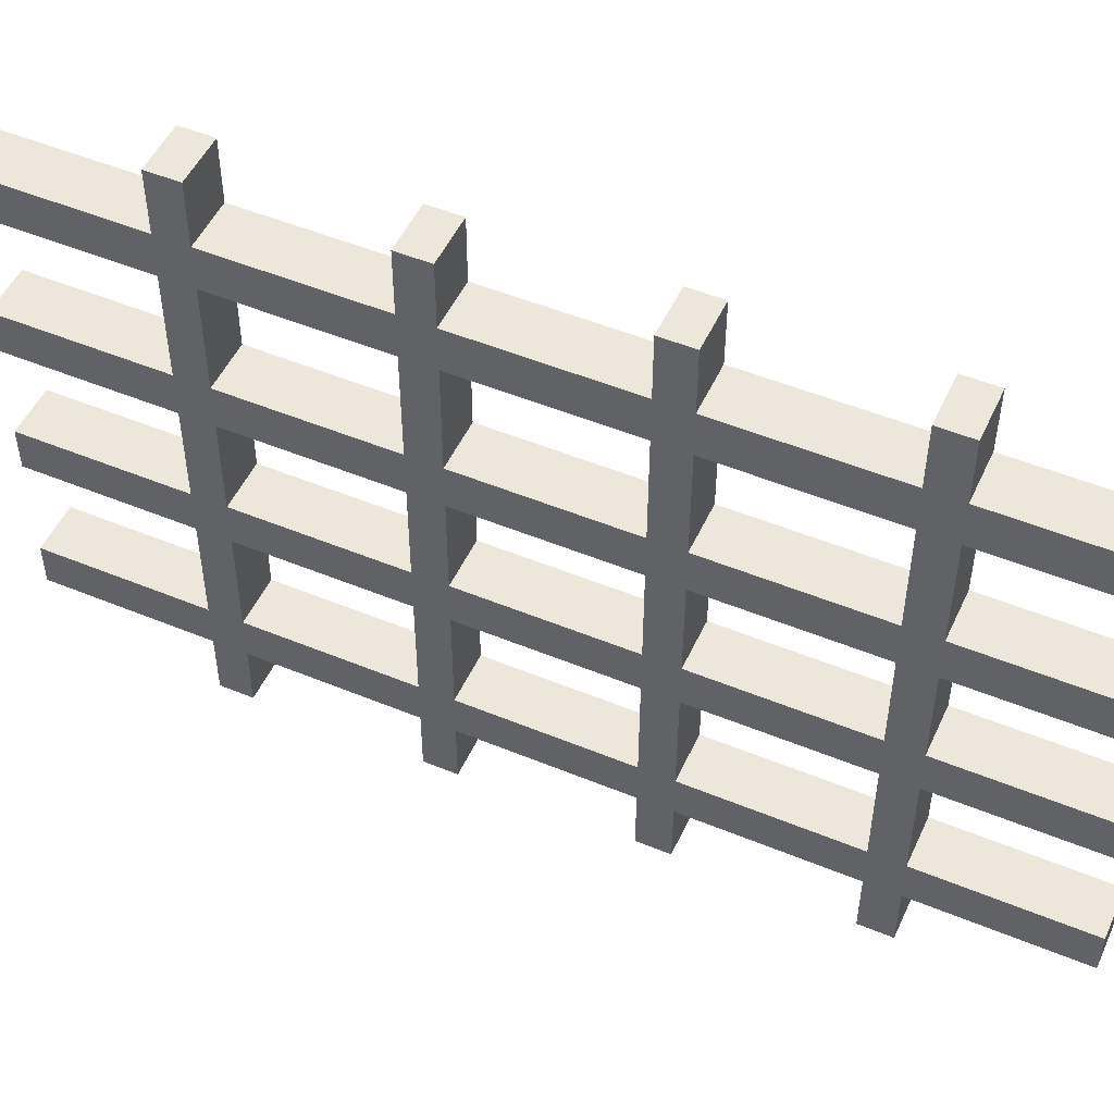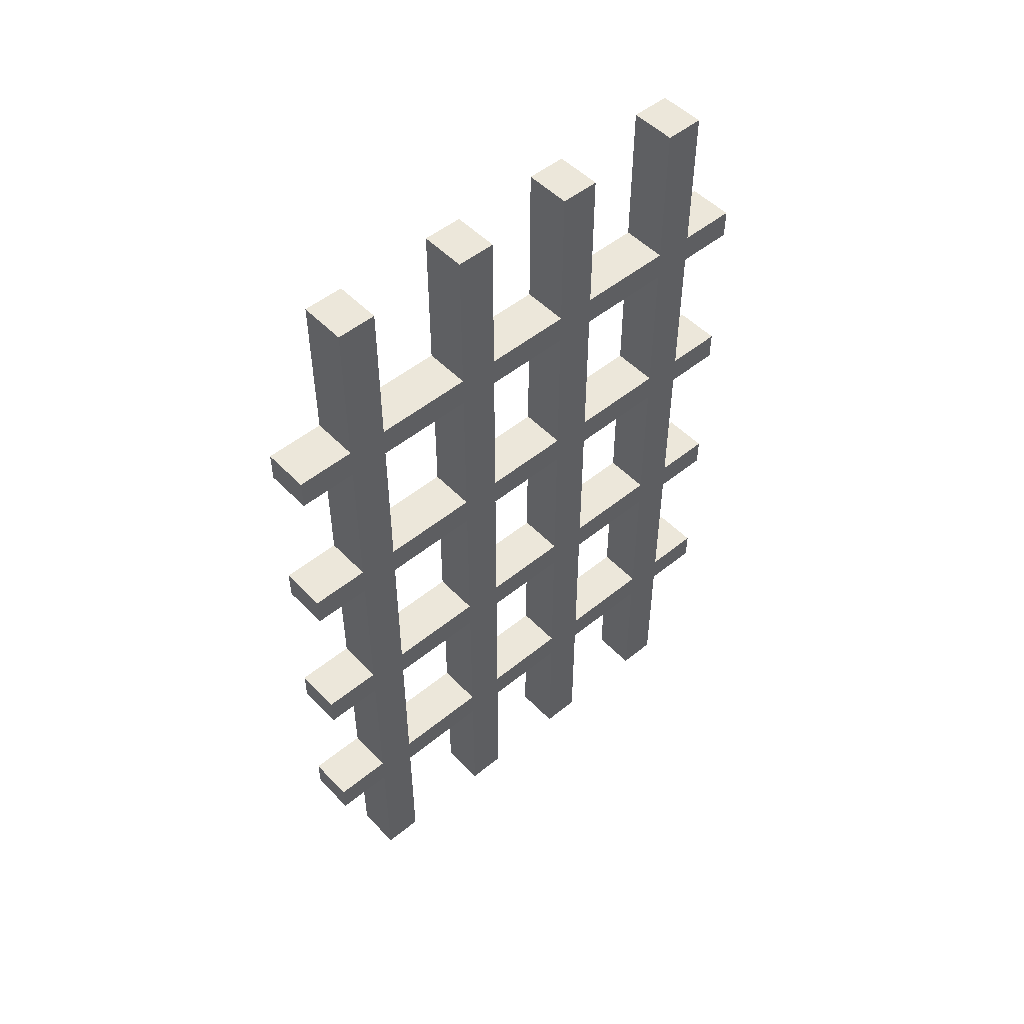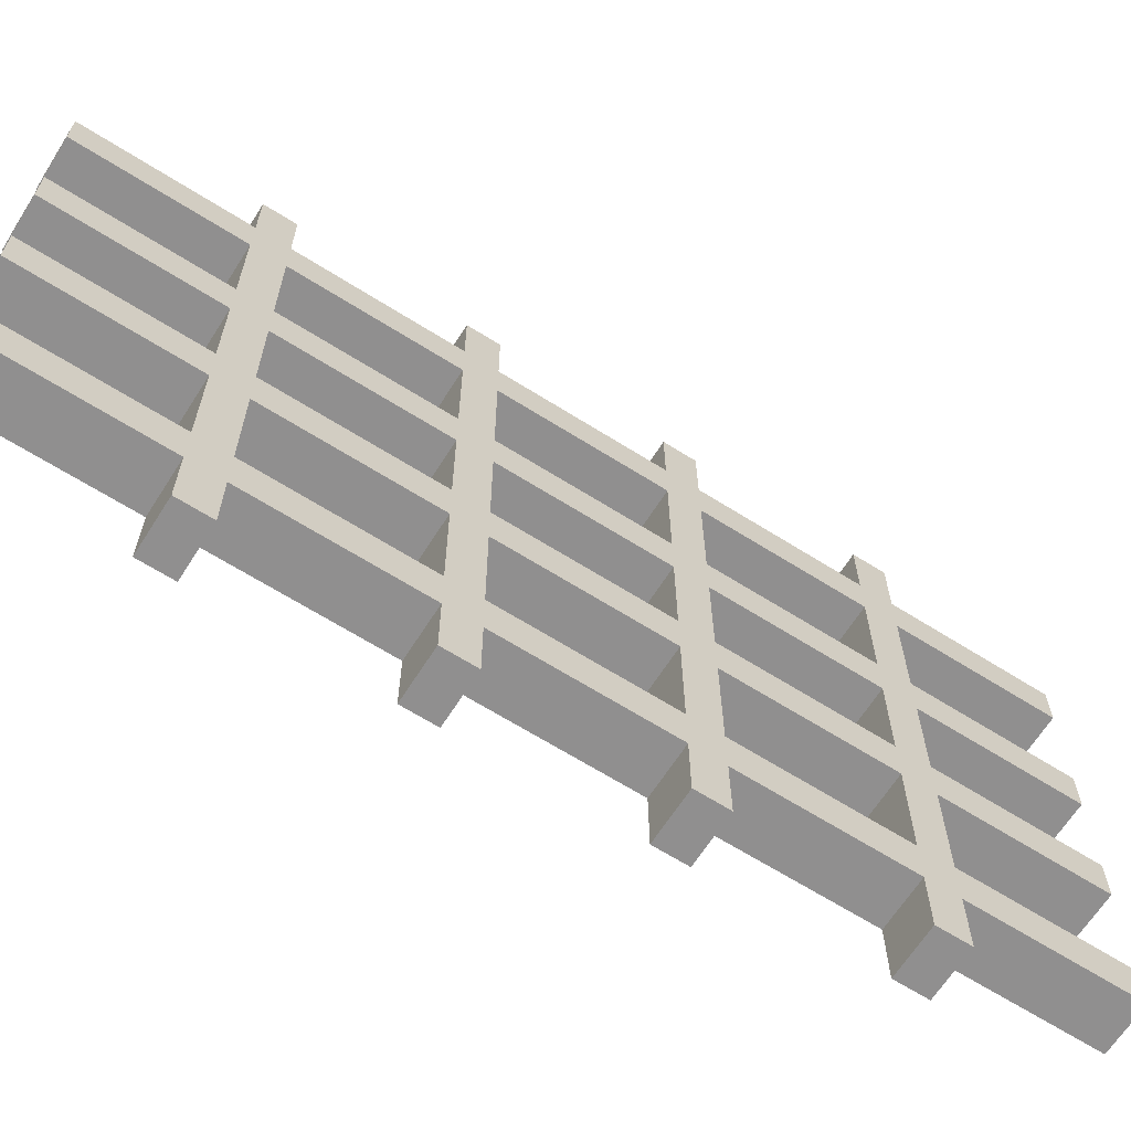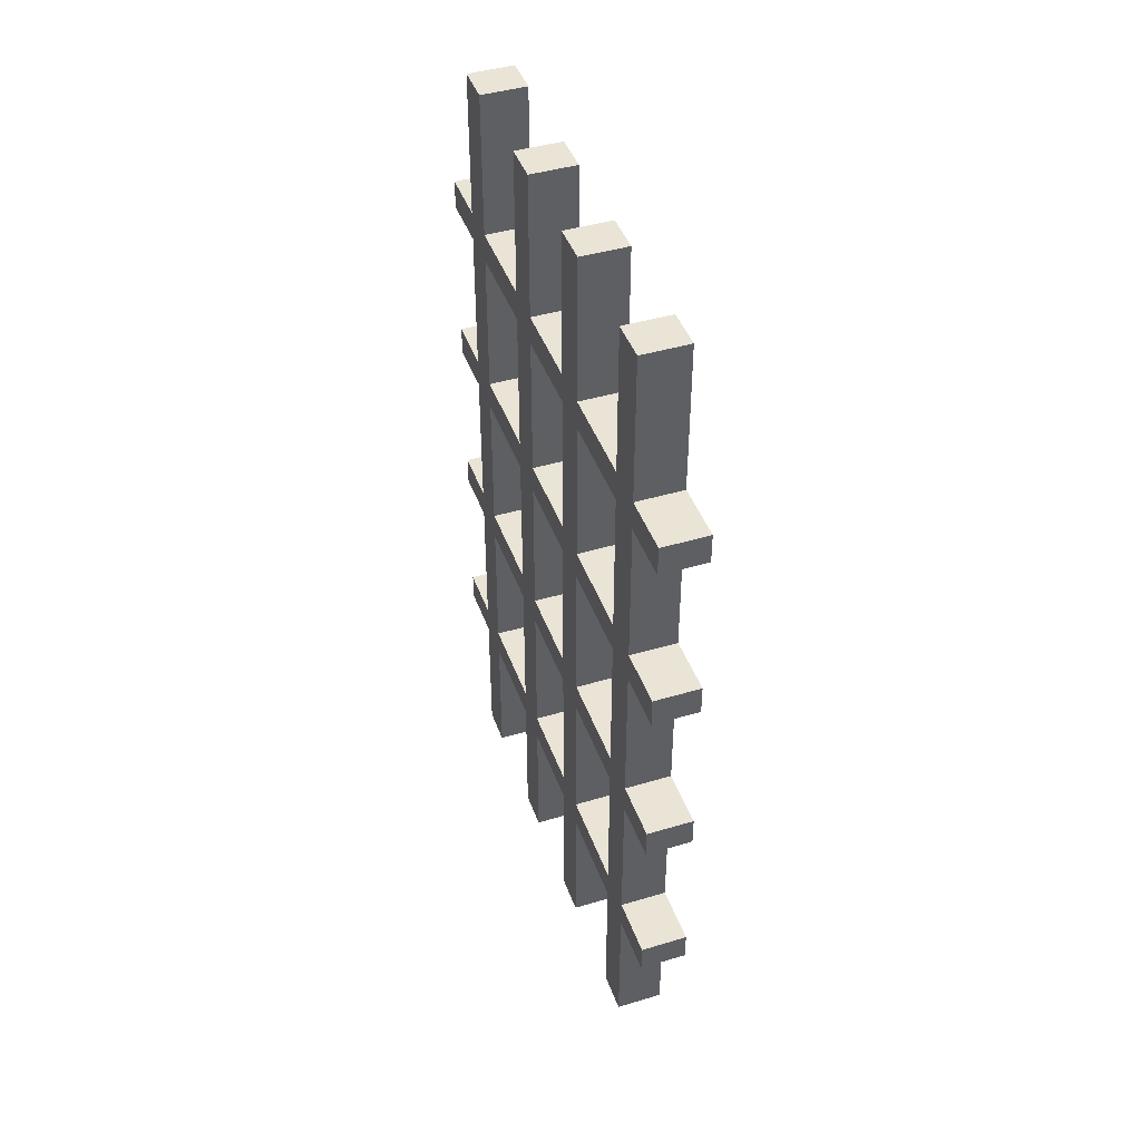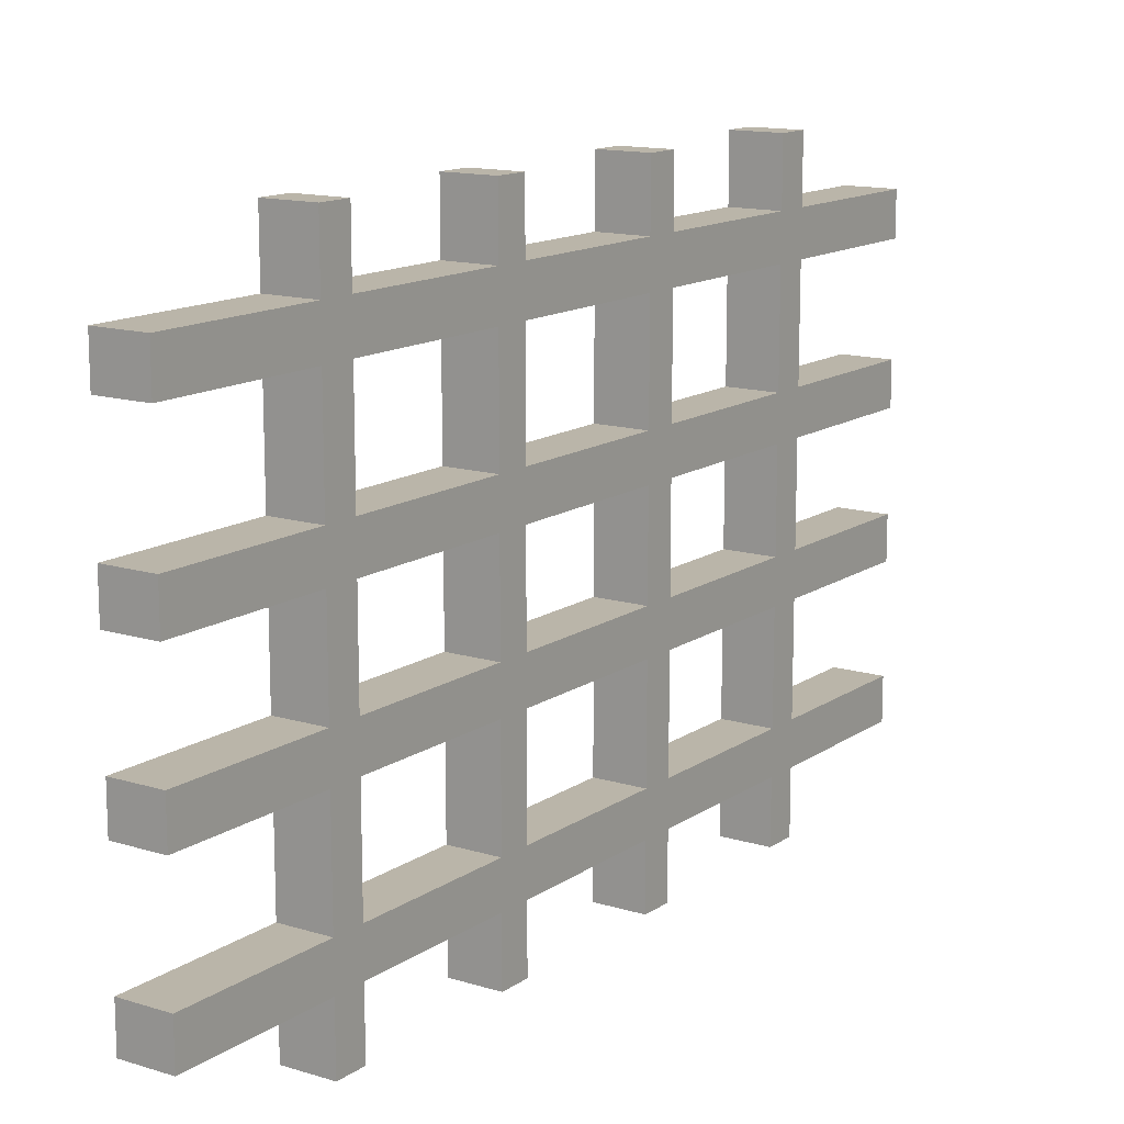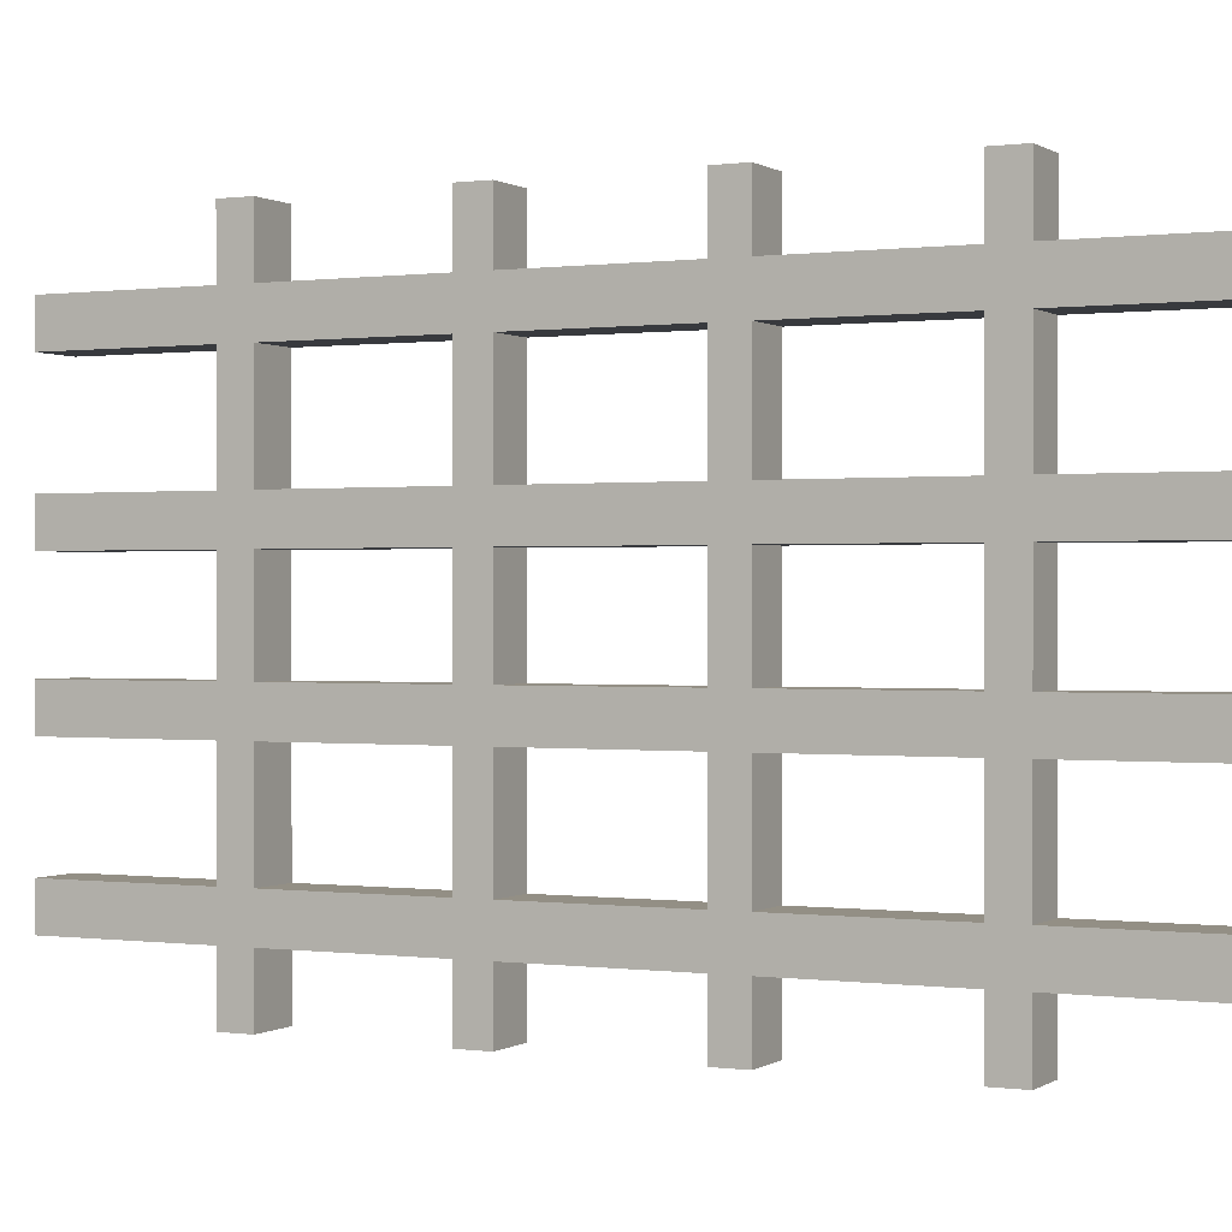
<metadata>
{"format":"obj","ext":"obj","renderer":"f3d","projection":"perspective","resolution":1024,"background":"white","views":[{"elev":50.6,"azim":-65.7,"up":"+Z"},{"elev":50.5,"azim":48.2,"up":"+Y"},{"elev":-65.4,"azim":-122.4,"up":"+Z"},{"elev":43.9,"azim":160.7,"up":"+Y"},{"elev":13.7,"azim":34.5,"up":"+Z"},{"elev":0.2,"azim":116.3,"up":"+Z"}]}
</metadata>
<code>
o Bars_Cube.025
v -0.06473 -0.01371 0.6147
v -0.06473 0.4003 0.6147
v -0.06473 -0.01371 0.5048
v -0.06473 0.4003 0.5048
v 0.06473 -0.01371 0.6147
v 0.06473 0.4003 0.6147
v 0.06473 -0.01371 0.5048
v 0.06473 0.4003 0.5048
v -0.06473 0.4841 0.6147
v -0.06473 0.4841 0.5048
v 0.06473 0.4841 0.5048
v 0.06473 0.4841 0.6147
v -0.06473 0.9029 0.6147
v -0.06473 0.9029 0.5048
v 0.06473 0.9029 0.5048
v 0.06473 0.9029 0.6147
v -0.06473 0.9867 0.6147
v -0.06473 0.9867 0.5048
v 0.06473 0.9867 0.5048
v 0.06473 0.9867 0.6147
v -0.06473 1.405 0.6147
v -0.06473 1.405 0.5048
v 0.06473 1.405 0.5048
v 0.06473 1.405 0.6147
v -0.06473 1.489 0.6147
v -0.06473 1.489 0.5048
v 0.06473 1.489 0.5048
v 0.06473 1.489 0.6147
v -0.06473 1.908 0.6147
v -0.06473 1.908 0.5048
v 0.06473 1.908 0.5048
v 0.06473 1.908 0.6147
v -0.06473 1.992 0.6147
v -0.06473 1.992 0.5048
v 0.06473 1.992 0.5048
v 0.06473 1.992 0.6147
v -0.06473 2.411 0.6147
v -0.06473 2.411 0.5048
v 0.06473 2.411 0.5048
v 0.06473 2.411 0.6147
v 0.06473 0.4003 0.7754
v -0.06473 0.4003 0.7754
v 0.06473 0.4841 0.7754
v -0.06473 0.4841 0.7754
v 0.06473 0.9029 0.7754
v -0.06473 0.9029 0.7754
v 0.06473 0.9867 0.7754
v -0.06473 0.9867 0.7754
v 0.06473 1.405 0.7754
v -0.06473 1.405 0.7754
v 0.06473 1.489 0.7754
v -0.06473 1.489 0.7754
v 0.06473 1.908 0.7754
v -0.06473 1.908 0.7754
v 0.06473 1.992 0.7754
v -0.06473 1.992 0.7754
v -0.06473 -0.01371 0.1229
v -0.06473 0.4003 0.1229
v -0.06473 -0.01371 0.2328
v -0.06473 0.4003 0.2328
v 0.06473 -0.01371 0.1229
v 0.06473 0.4003 0.1229
v 0.06473 -0.01371 0.2328
v 0.06473 0.4003 0.2328
v -0.06473 0.4841 0.1229
v -0.06473 0.4841 0.2328
v 0.06473 0.4841 0.2328
v 0.06473 0.4841 0.1229
v -0.06473 0.9029 0.1229
v -0.06473 0.9029 0.2328
v 0.06473 0.9029 0.2328
v 0.06473 0.9029 0.1229
v -0.06473 0.9867 0.1229
v -0.06473 0.9867 0.2328
v 0.06473 0.9867 0.2328
v 0.06473 0.9867 0.1229
v -0.06473 1.405 0.1229
v -0.06473 1.405 0.2328
v 0.06473 1.405 0.2328
v 0.06473 1.405 0.1229
v -0.06473 1.489 0.1229
v -0.06473 1.489 0.2328
v 0.06473 1.489 0.2328
v 0.06473 1.489 0.1229
v -0.06473 1.908 0.1229
v -0.06473 1.908 0.2328
v 0.06473 1.908 0.2328
v 0.06473 1.908 0.1229
v -0.06473 1.992 0.1229
v -0.06473 1.992 0.2328
v 0.06473 1.992 0.2328
v 0.06473 1.992 0.1229
v -0.06473 2.411 0.1229
v -0.06473 2.411 0.2328
v 0.06473 2.411 0.2328
v 0.06473 2.411 0.1229
v -0.06473 0.4003 0.3688
v 0.06473 0.4003 0.3688
v -0.06473 0.4841 0.3688
v 0.06473 0.4841 0.3688
v -0.06473 0.9029 0.3688
v 0.06473 0.9029 0.3688
v -0.06473 0.9867 0.3688
v 0.06473 0.9867 0.3688
v -0.06473 1.405 0.3688
v 0.06473 1.405 0.3688
v -0.06473 1.489 0.3688
v 0.06473 1.489 0.3688
v -0.06473 1.908 0.3688
v 0.06473 1.908 0.3688
v -0.06473 1.992 0.3688
v 0.06473 1.992 0.3688
v -0.06473 -0.01371 -0.6147
v -0.06473 0.4003 -0.6147
v -0.06473 -0.01371 -0.5048
v -0.06473 0.4003 -0.5048
v 0.06473 -0.01371 -0.6147
v 0.06473 0.4003 -0.6147
v 0.06473 -0.01371 -0.5048
v 0.06473 0.4003 -0.5048
v -0.06473 0.4841 -0.6147
v -0.06473 0.4841 -0.5048
v 0.06473 0.4841 -0.5048
v 0.06473 0.4841 -0.6147
v -0.06473 0.9029 -0.6147
v -0.06473 0.9029 -0.5048
v 0.06473 0.9029 -0.5048
v 0.06473 0.9029 -0.6147
v -0.06473 0.9867 -0.6147
v -0.06473 0.9867 -0.5048
v 0.06473 0.9867 -0.5048
v 0.06473 0.9867 -0.6147
v -0.06473 1.405 -0.6147
v -0.06473 1.405 -0.5048
v 0.06473 1.405 -0.5048
v 0.06473 1.405 -0.6147
v -0.06473 1.489 -0.6147
v -0.06473 1.489 -0.5048
v 0.06473 1.489 -0.5048
v 0.06473 1.489 -0.6147
v -0.06473 1.908 -0.6147
v -0.06473 1.908 -0.5048
v 0.06473 1.908 -0.5048
v 0.06473 1.908 -0.6147
v -0.06473 1.992 -0.6147
v -0.06473 1.992 -0.5048
v 0.06473 1.992 -0.5048
v 0.06473 1.992 -0.6147
v -0.06473 2.411 -0.6147
v -0.06473 2.411 -0.5048
v 0.06473 2.411 -0.5048
v 0.06473 2.411 -0.6147
v 0.06473 0.4003 -0.7754
v -0.06473 0.4003 -0.7754
v 0.06473 0.4841 -0.7754
v -0.06473 0.4841 -0.7754
v 0.06473 0.9029 -0.7754
v -0.06473 0.9029 -0.7754
v 0.06473 0.9867 -0.7754
v -0.06473 0.9867 -0.7754
v 0.06473 1.405 -0.7754
v -0.06473 1.405 -0.7754
v 0.06473 1.489 -0.7754
v -0.06473 1.489 -0.7754
v 0.06473 1.908 -0.7754
v -0.06473 1.908 -0.7754
v 0.06473 1.992 -0.7754
v -0.06473 1.992 -0.7754
v -0.06473 -0.01371 -0.1229
v -0.06473 0.4003 -0.1229
v -0.06473 -0.01371 -0.2328
v -0.06473 0.4003 -0.2328
v 0.06473 -0.01371 -0.1229
v 0.06473 0.4003 -0.1229
v 0.06473 -0.01371 -0.2328
v 0.06473 0.4003 -0.2328
v -0.06473 0.4841 -0.1229
v -0.06473 0.4841 -0.2328
v 0.06473 0.4841 -0.2328
v 0.06473 0.4841 -0.1229
v -0.06473 0.9029 -0.1229
v -0.06473 0.9029 -0.2328
v 0.06473 0.9029 -0.2328
v 0.06473 0.9029 -0.1229
v -0.06473 0.9867 -0.1229
v -0.06473 0.9867 -0.2328
v 0.06473 0.9867 -0.2328
v 0.06473 0.9867 -0.1229
v -0.06473 1.405 -0.1229
v -0.06473 1.405 -0.2328
v 0.06473 1.405 -0.2328
v 0.06473 1.405 -0.1229
v -0.06473 1.489 -0.1229
v -0.06473 1.489 -0.2328
v 0.06473 1.489 -0.2328
v 0.06473 1.489 -0.1229
v -0.06473 1.908 -0.1229
v -0.06473 1.908 -0.2328
v 0.06473 1.908 -0.2328
v 0.06473 1.908 -0.1229
v -0.06473 1.992 -0.1229
v -0.06473 1.992 -0.2328
v 0.06473 1.992 -0.2328
v 0.06473 1.992 -0.1229
v -0.06473 2.411 -0.1229
v -0.06473 2.411 -0.2328
v 0.06473 2.411 -0.2328
v 0.06473 2.411 -0.1229
v -0.06473 0.4003 -0.3688
v 0.06473 0.4003 -0.3688
v -0.06473 0.4841 -0.3688
v 0.06473 0.4841 -0.3688
v -0.06473 0.9029 -0.3688
v 0.06473 0.9029 -0.3688
v -0.06473 0.9867 -0.3688
v 0.06473 0.9867 -0.3688
v -0.06473 1.405 -0.3688
v 0.06473 1.405 -0.3688
v -0.06473 1.489 -0.3688
v 0.06473 1.489 -0.3688
v -0.06473 1.908 -0.3688
v 0.06473 1.908 -0.3688
v -0.06473 1.992 -0.3688
v 0.06473 1.992 -0.3688
v 0.06473 0.4003 1e-06
v -0.06473 0.4003 1e-06
v 0.06473 0.4841 1e-06
v -0.06473 0.4841 1e-06
v 0.06473 0.9029 1e-06
v -0.06473 0.9029 1e-06
v 0.06473 0.9867 1e-06
v -0.06473 0.9867 1e-06
v 0.06473 1.405 1e-06
v -0.06473 1.405 1e-06
v 0.06473 1.489 1e-06
v -0.06473 1.489 1e-06
v 0.06473 1.908 1e-06
v -0.06473 1.908 1e-06
v 0.06473 1.992 1e-06
v -0.06473 1.992 1e-06
f 2 4 3 1
f 4 8 7 3
f 8 6 5 7
f 6 2 1 5
f 1 3 7 5
f 4 2 9 10
f 10 9 13 14
f 24 28 51 49
f 35 31 110 112
f 6 8 11 12
f 17 13 46 48
f 9 12 16 13
f 11 10 14 15
f 12 11 15 16
f 20 19 23 24
f 14 18 103 101
f 16 15 19 20
f 14 13 17 18
f 29 32 53 54
f 18 17 21 22
f 17 20 24 21
f 19 18 22 23
f 27 26 30 31
f 11 8 98 100
f 24 23 27 28
f 22 21 25 26
f 32 31 35 36
f 28 27 31 32
f 26 25 29 30
f 25 28 32 29
f 33 36 40 37
f 30 29 33 34
f 6 12 43 41
f 8 4 97 98
f 40 39 38 37
f 35 34 38 39
f 36 35 39 40
f 34 33 37 38
f 19 15 102 104
f 22 26 107 105
f 10 11 100 99
f 15 14 101 102
f 27 23 106 108
f 18 19 104 103
f 23 22 105 106
f 30 34 111 109
f 26 27 108 107
f 31 30 109 110
f 34 35 112 111
f 4 10 99 97
f 42 41 43 44
f 46 45 47 48
f 50 49 51 52
f 54 53 55 56
f 36 33 56 55
f 25 21 50 52
f 32 36 55 53
f 33 29 54 56
f 12 9 44 43
f 13 16 45 46
f 9 2 42 44
f 20 17 48 47
f 21 24 49 50
f 16 20 47 45
f 2 6 41 42
f 28 25 52 51
f 58 57 59 60
f 60 59 63 64
f 64 63 61 62
f 62 61 57 58
f 57 61 63 59
f 60 66 65 58
f 66 70 69 65
f 80 233 235 84
f 91 112 110 87
f 62 68 67 64
f 73 232 230 69
f 65 69 72 68
f 67 71 70 66
f 68 72 71 67
f 76 80 79 75
f 70 101 103 74
f 72 76 75 71
f 70 74 73 69
f 85 238 237 88
f 74 78 77 73
f 73 77 80 76
f 75 79 78 74
f 83 87 86 82
f 67 100 98 64
f 80 84 83 79
f 78 82 81 77
f 88 92 91 87
f 84 88 87 83
f 82 86 85 81
f 81 85 88 84
f 89 93 96 92
f 86 90 89 85
f 62 225 227 68
f 64 98 97 60
f 96 93 94 95
f 91 95 94 90
f 92 96 95 91
f 90 94 93 89
f 75 104 102 71
f 78 105 107 82
f 66 99 100 67
f 71 102 101 70
f 83 108 106 79
f 74 103 104 75
f 79 106 105 78
f 86 109 111 90
f 82 107 108 83
f 87 110 109 86
f 90 111 112 91
f 60 97 99 66
f 92 239 240 89
f 81 236 234 77
f 88 237 239 92
f 89 240 238 85
f 68 227 228 65
f 69 230 229 72
f 65 228 226 58
f 76 231 232 73
f 77 234 233 80
f 72 229 231 76
f 58 226 225 62
f 84 235 236 81
f 114 113 115 116
f 116 115 119 120
f 120 119 117 118
f 118 117 113 114
f 113 117 119 115
f 116 122 121 114
f 122 126 125 121
f 136 161 163 140
f 147 224 222 143
f 118 124 123 120
f 129 160 158 125
f 121 125 128 124
f 123 127 126 122
f 124 128 127 123
f 132 136 135 131
f 126 213 215 130
f 128 132 131 127
f 126 130 129 125
f 141 166 165 144
f 130 134 133 129
f 129 133 136 132
f 131 135 134 130
f 139 143 142 138
f 123 212 210 120
f 136 140 139 135
f 134 138 137 133
f 144 148 147 143
f 140 144 143 139
f 138 142 141 137
f 137 141 144 140
f 145 149 152 148
f 142 146 145 141
f 118 153 155 124
f 120 210 209 116
f 152 149 150 151
f 147 151 150 146
f 148 152 151 147
f 146 150 149 145
f 131 216 214 127
f 134 217 219 138
f 122 211 212 123
f 127 214 213 126
f 139 220 218 135
f 130 215 216 131
f 135 218 217 134
f 142 221 223 146
f 138 219 220 139
f 143 222 221 142
f 146 223 224 147
f 116 209 211 122
f 154 156 155 153
f 158 160 159 157
f 162 164 163 161
f 166 168 167 165
f 148 167 168 145
f 137 164 162 133
f 144 165 167 148
f 145 168 166 141
f 124 155 156 121
f 125 158 157 128
f 121 156 154 114
f 132 159 160 129
f 133 162 161 136
f 128 157 159 132
f 114 154 153 118
f 140 163 164 137
f 170 172 171 169
f 172 176 175 171
f 176 174 173 175
f 174 170 169 173
f 169 171 175 173
f 172 170 177 178
f 178 177 181 182
f 192 196 235 233
f 203 199 222 224
f 174 176 179 180
f 185 181 230 232
f 177 180 184 181
f 179 178 182 183
f 180 179 183 184
f 188 187 191 192
f 182 186 215 213
f 184 183 187 188
f 182 181 185 186
f 197 200 237 238
f 186 185 189 190
f 185 188 192 189
f 187 186 190 191
f 195 194 198 199
f 179 176 210 212
f 192 191 195 196
f 190 189 193 194
f 200 199 203 204
f 196 195 199 200
f 194 193 197 198
f 193 196 200 197
f 201 204 208 205
f 198 197 201 202
f 174 180 227 225
f 176 172 209 210
f 208 207 206 205
f 203 202 206 207
f 204 203 207 208
f 202 201 205 206
f 187 183 214 216
f 190 194 219 217
f 178 179 212 211
f 183 182 213 214
f 195 191 218 220
f 186 187 216 215
f 191 190 217 218
f 198 202 223 221
f 194 195 220 219
f 199 198 221 222
f 202 203 224 223
f 172 178 211 209
f 204 201 240 239
f 193 189 234 236
f 200 204 239 237
f 201 197 238 240
f 180 177 228 227
f 181 184 229 230
f 177 170 226 228
f 188 185 232 231
f 189 192 233 234
f 184 188 231 229
f 170 174 225 226
f 196 193 236 235

</code>
